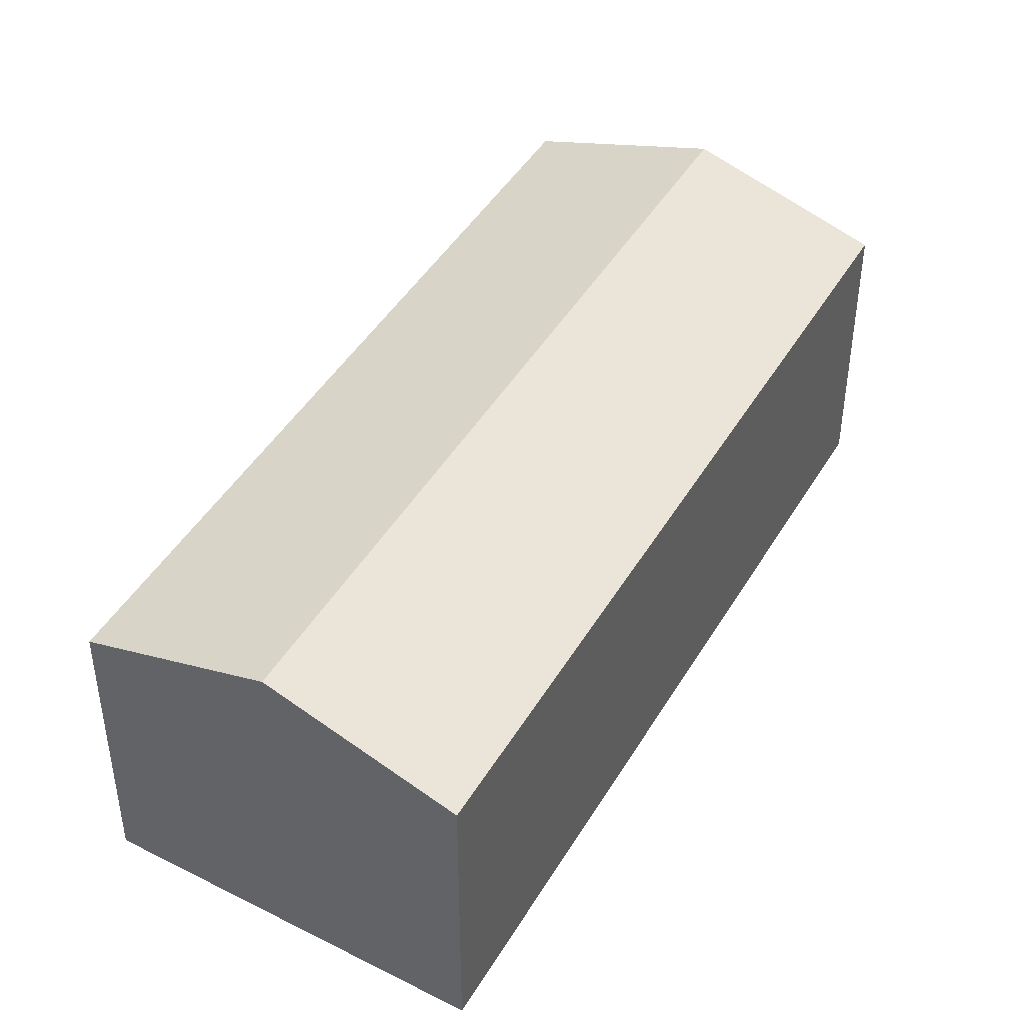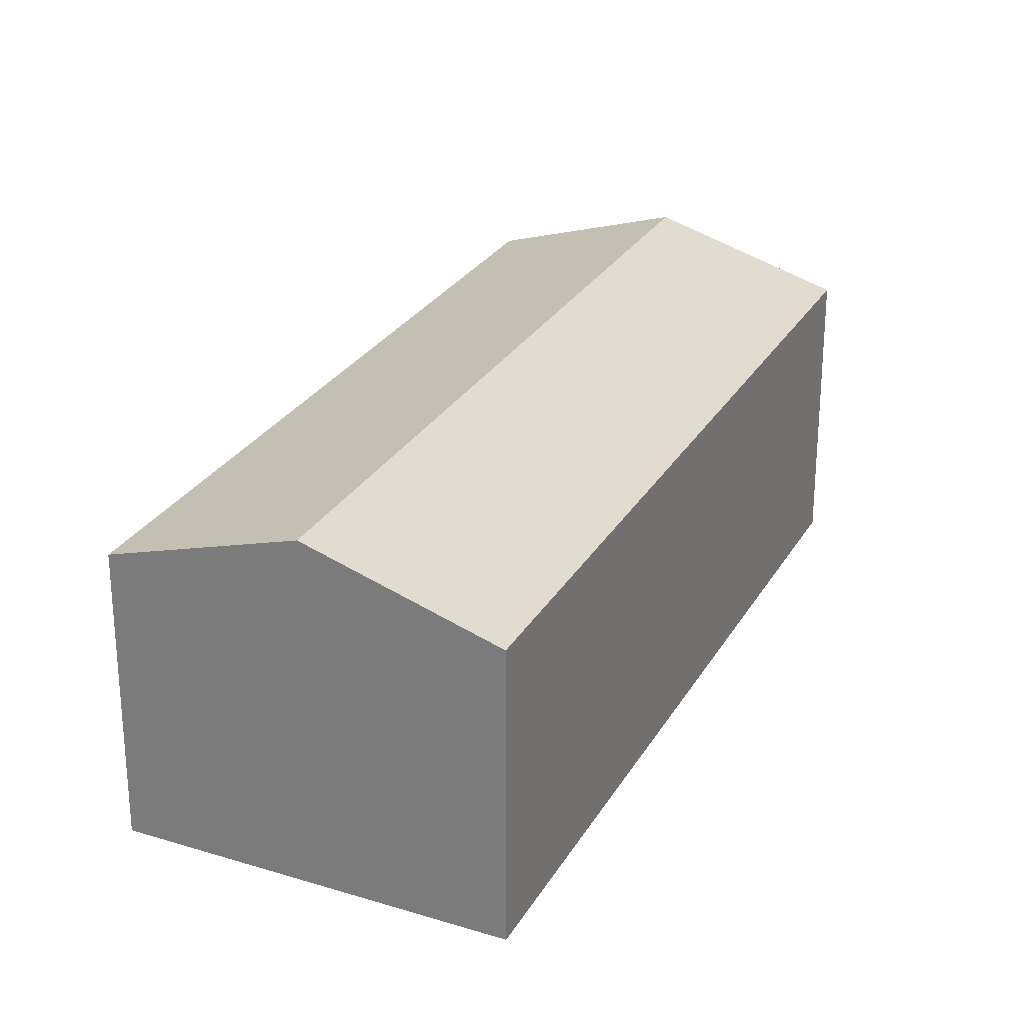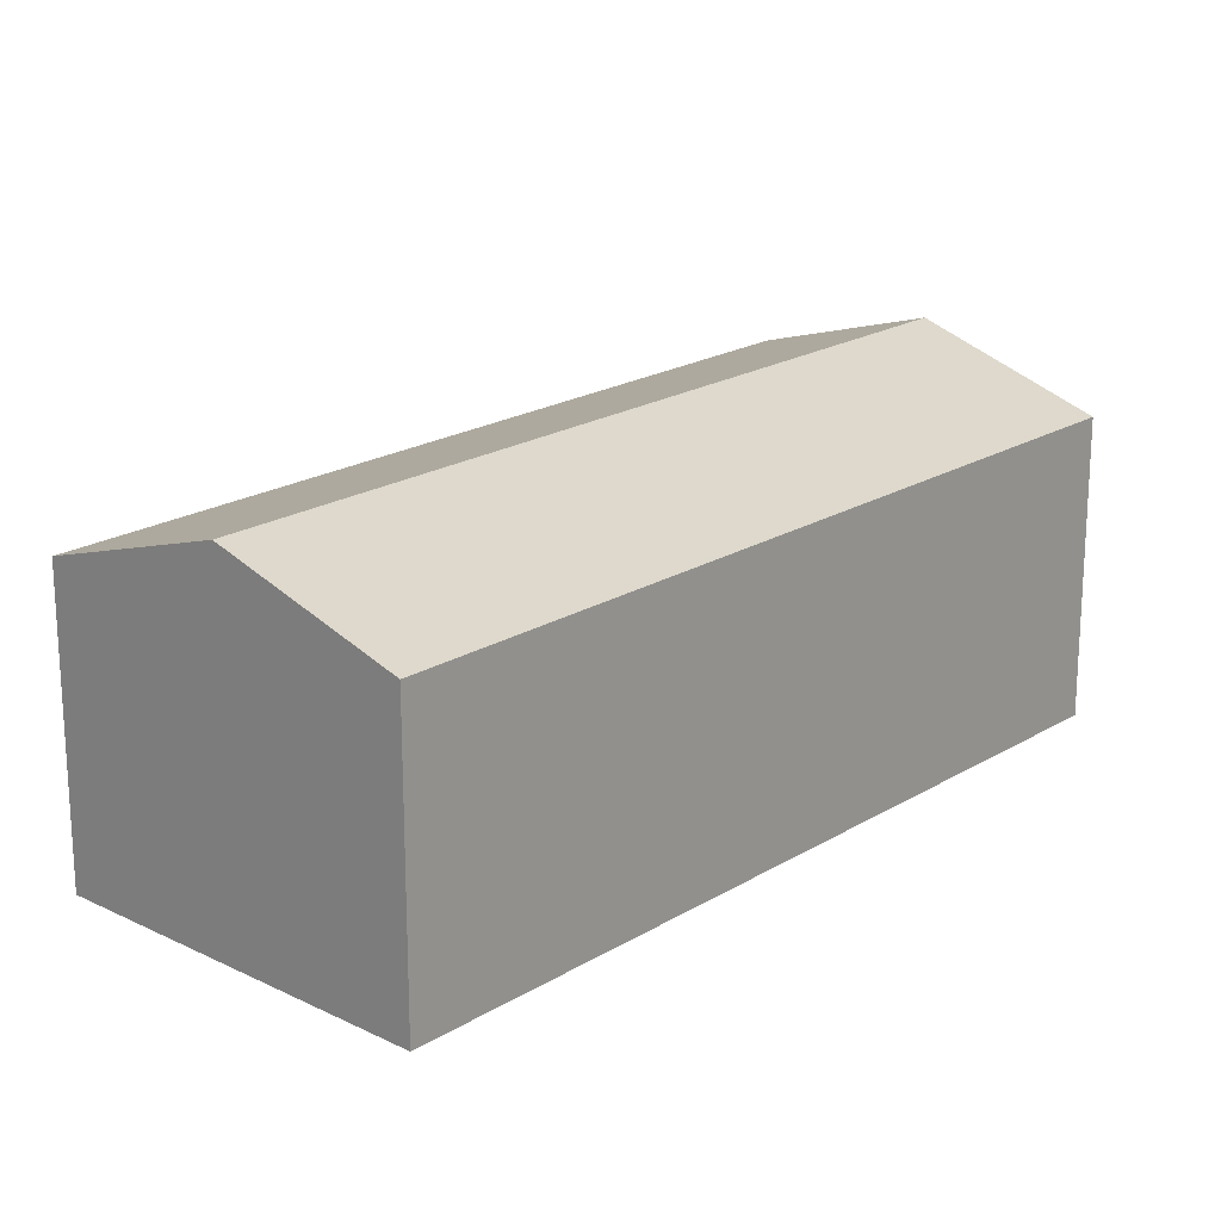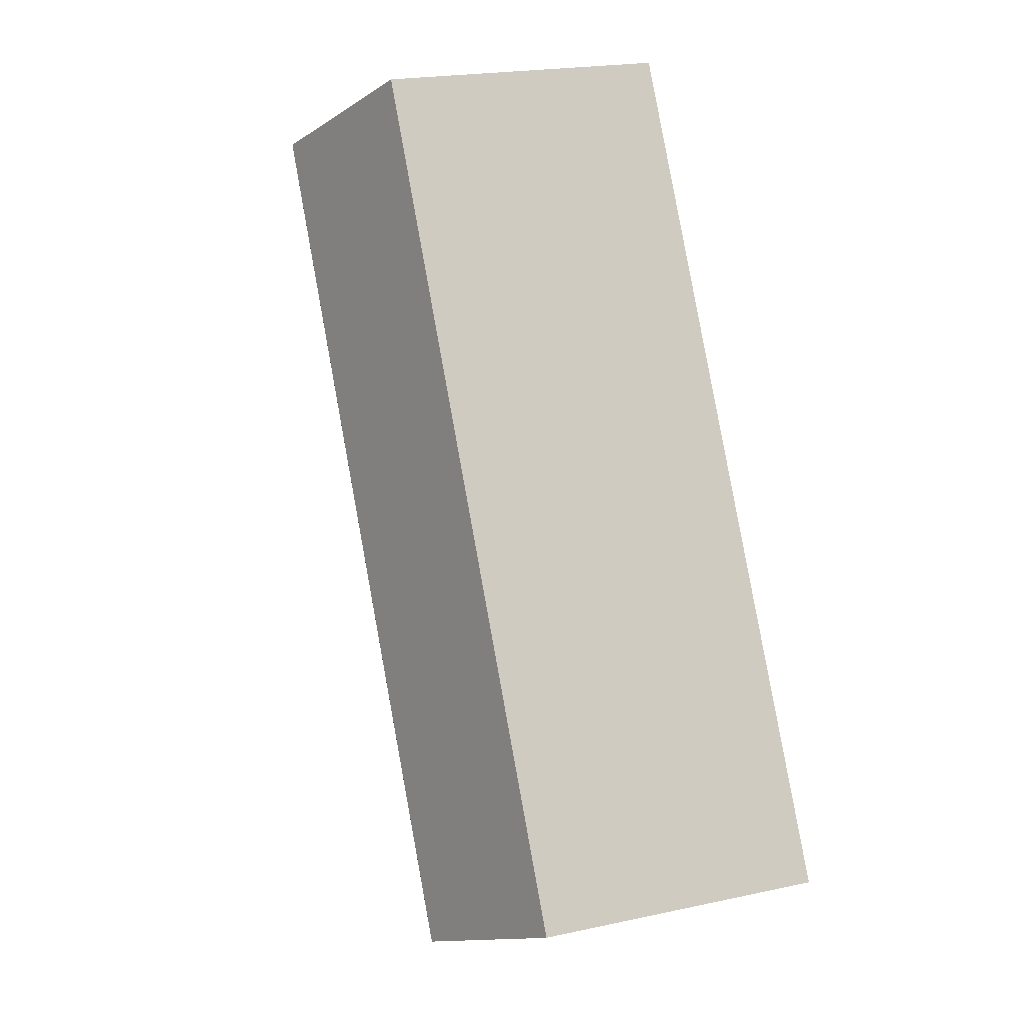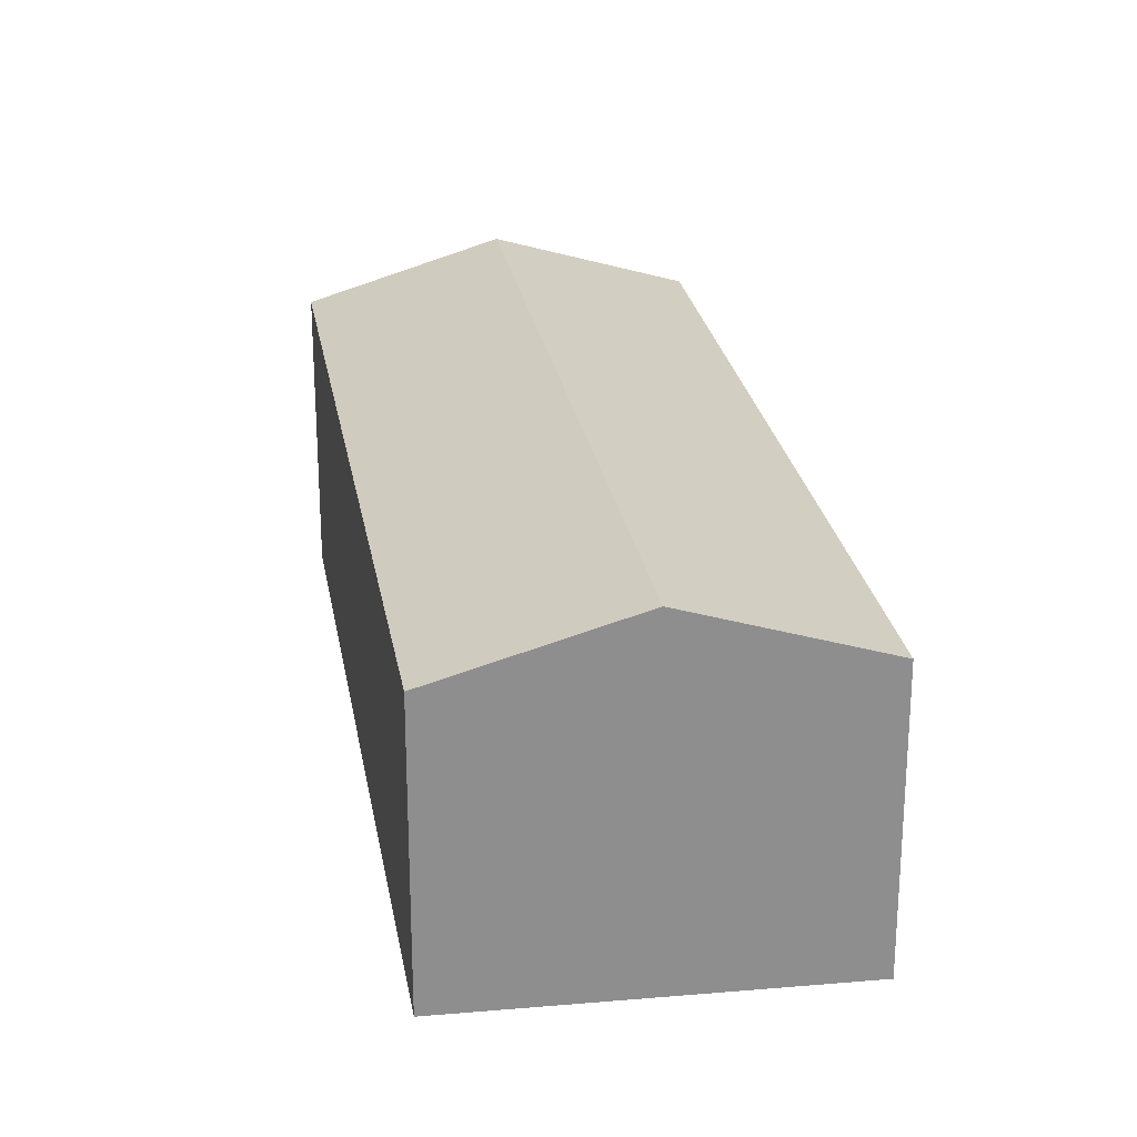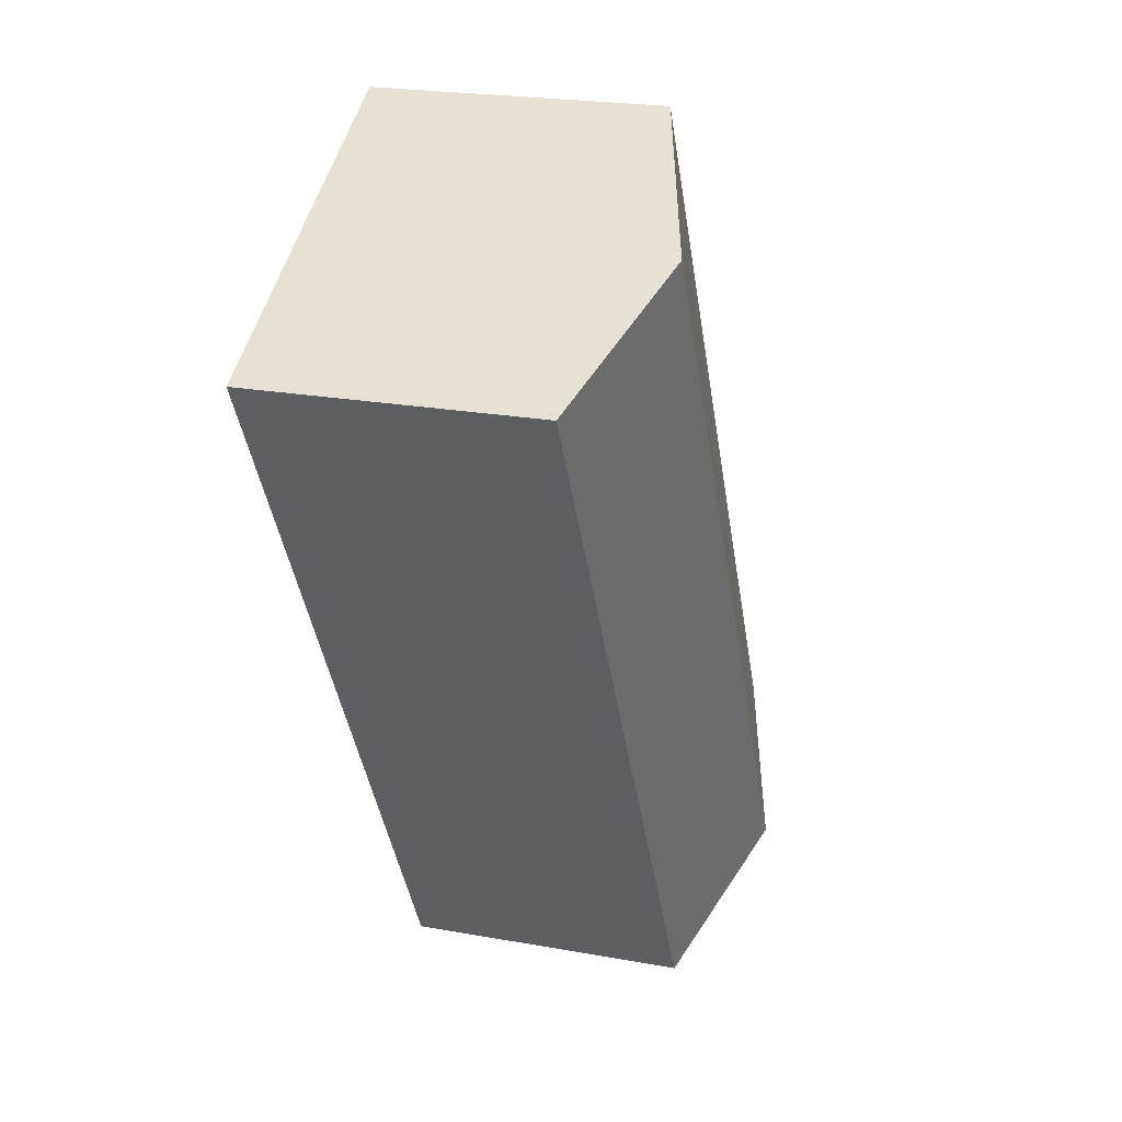
<metadata>
{"format":"obj","ext":"obj","renderer":"f3d","projection":"perspective","resolution":1024,"background":"white","views":[{"elev":44.7,"azim":-122.3,"up":"+Y"},{"elev":26.7,"azim":-127.2,"up":"+Y"},{"elev":20.2,"azim":70.9,"up":"+Y"},{"elev":20.3,"azim":-111.8,"up":"+Z"},{"elev":25.4,"azim":-160.7,"up":"+Y"},{"elev":22.3,"azim":107.5,"up":"+Z"}]}
</metadata>
<code>
v  9.333 7.85 -4.781
v  16.04 9.408 18.26
v  20.63 7.85 15.73
v  4.667 9.408 -2.391
v  11.45 7.85 20.79
v  0 7.85 4.807e-16
v  0 0 0
v  11.45 -1.273e-15 20.79
v  20.63 -9.631e-16 15.73
v  16.04 -1.118e-15 18.26
v  9.333 2.928e-16 -4.781
v  4.667 1.464e-16 -2.391
g defaultobject
f 1 2 3
f 2 1 4
f 5 4 6
f 4 5 2
f 7 5 6
f 5 7 8
f 8 2 5
f 2 8 3
f 3 8 9
f 9 8 10
f 9 1 3
f 1 9 11
f 4 7 6
f 7 4 1
f 7 1 12
f 12 1 11
f 10 11 9
f 11 10 8
f 11 8 7
f 11 7 12

</code>
